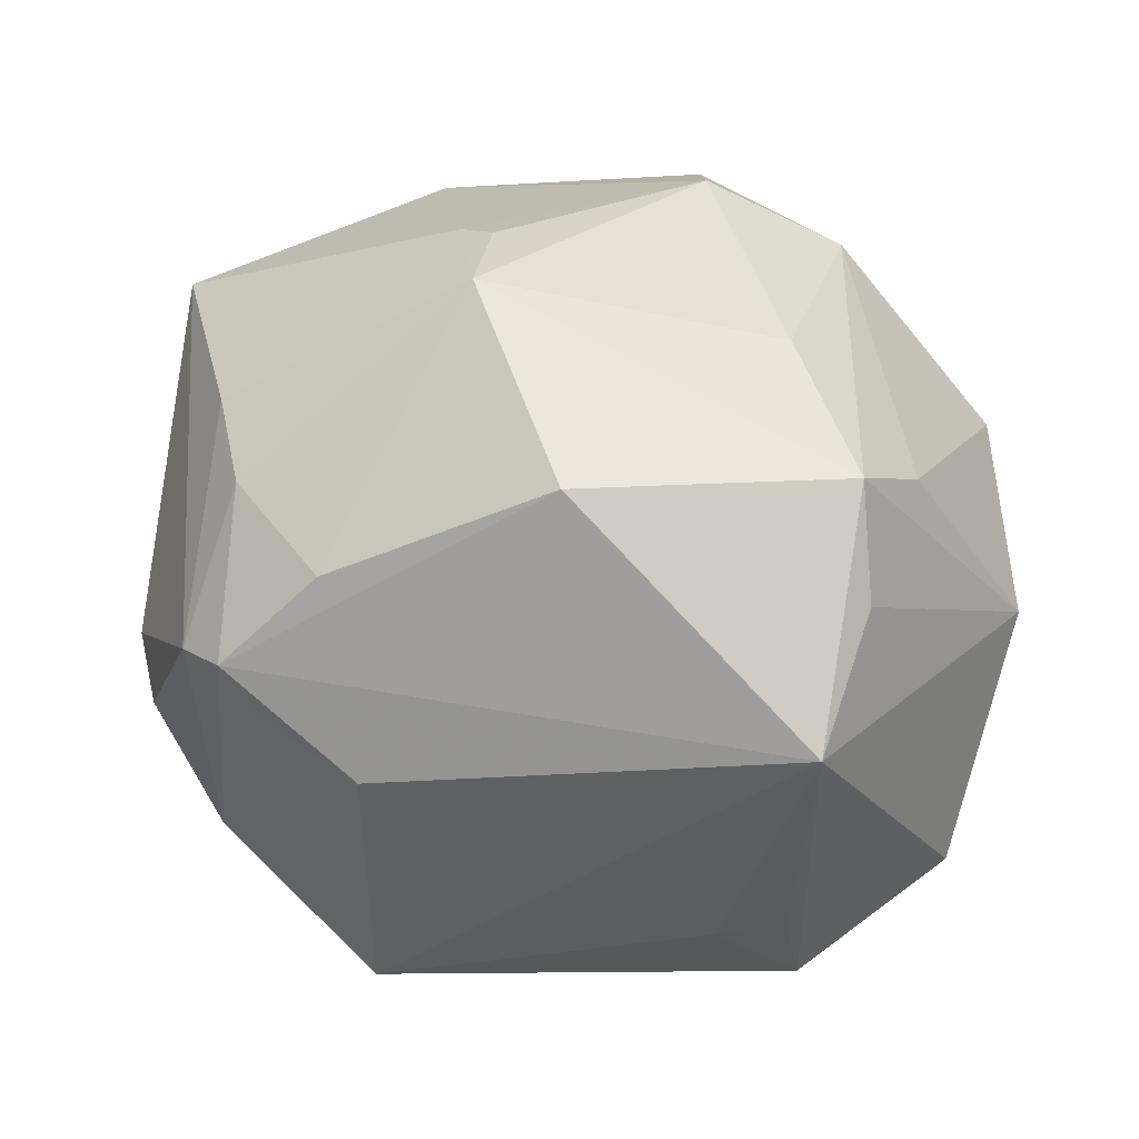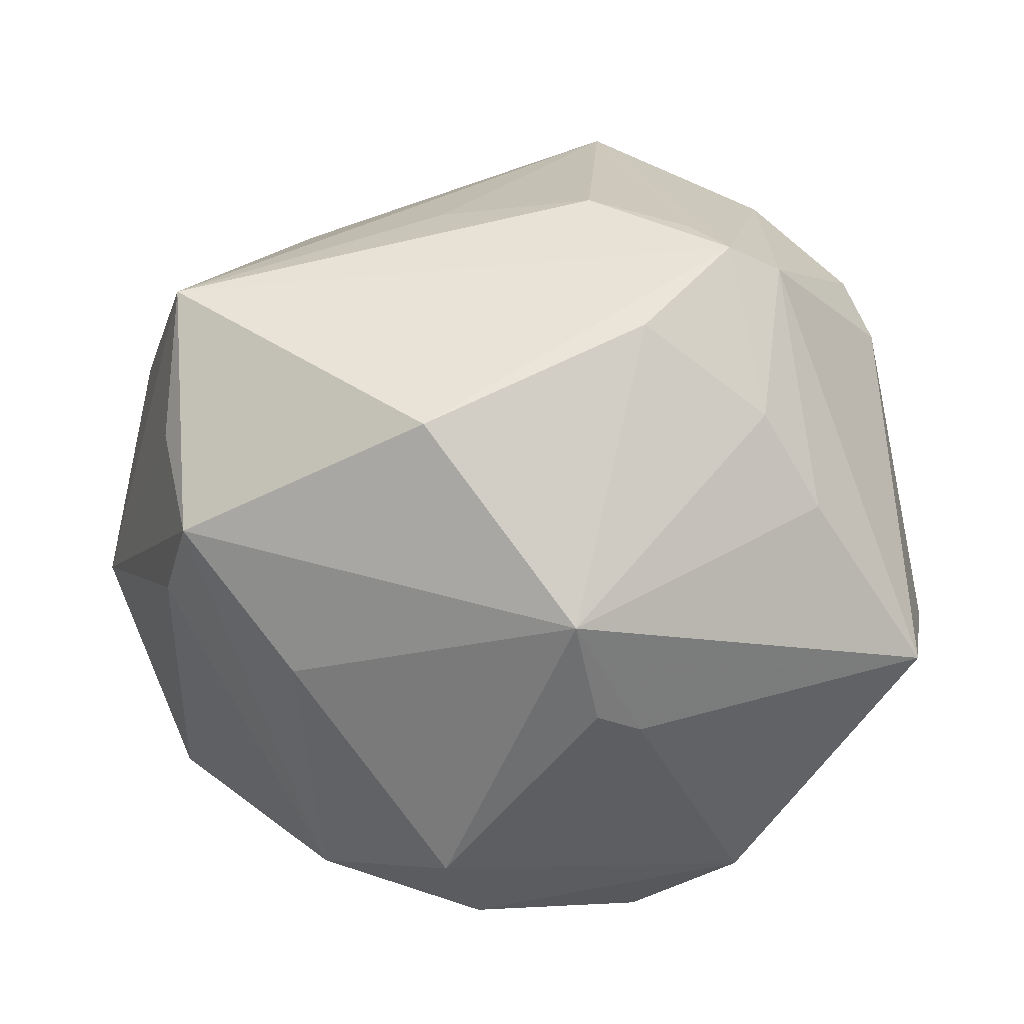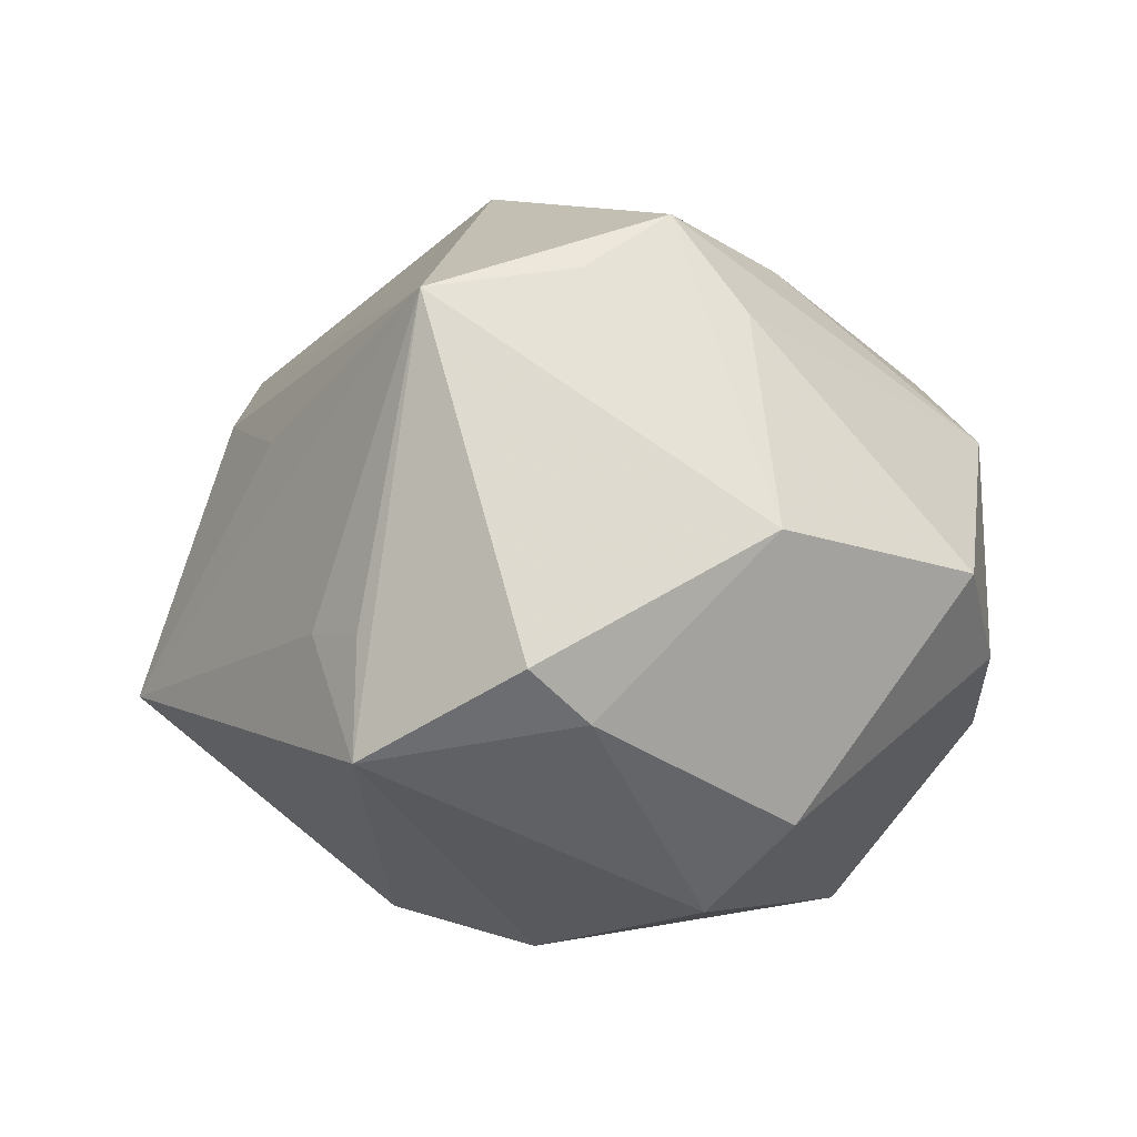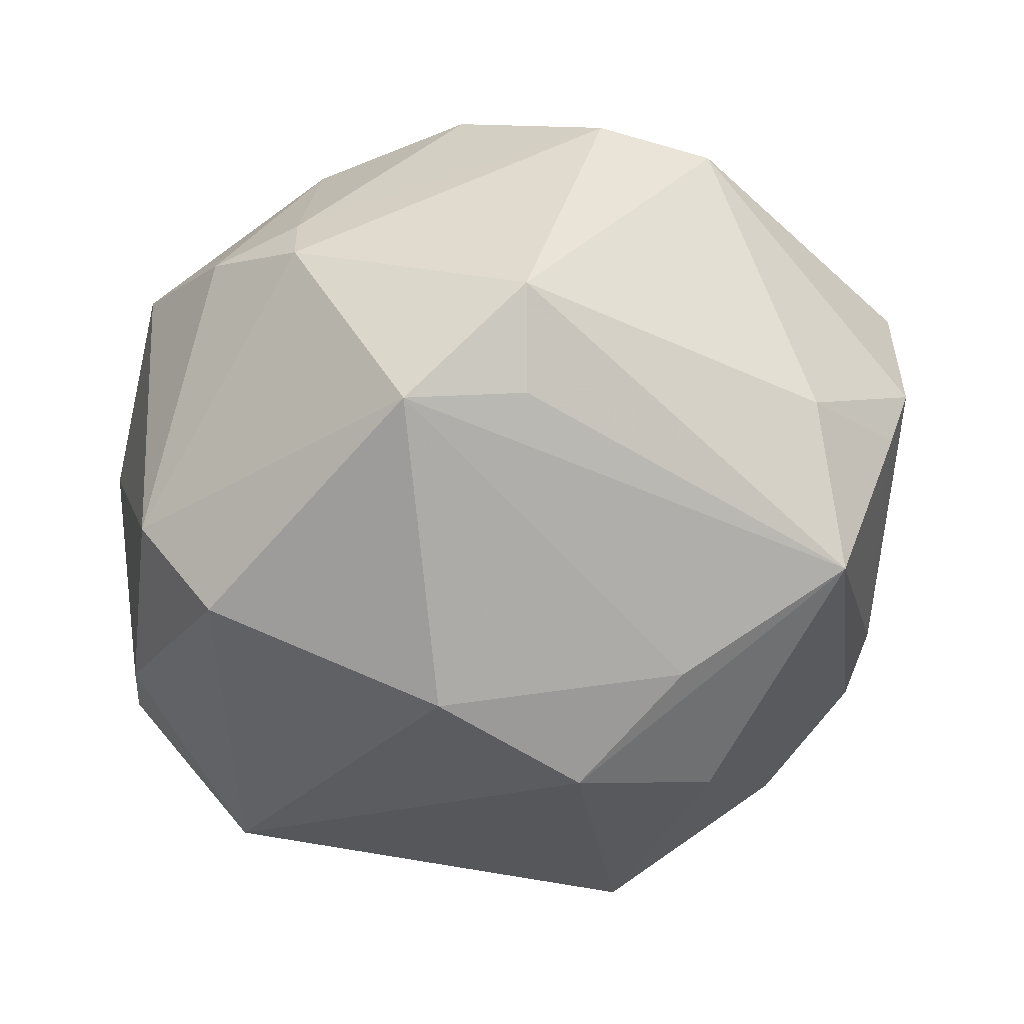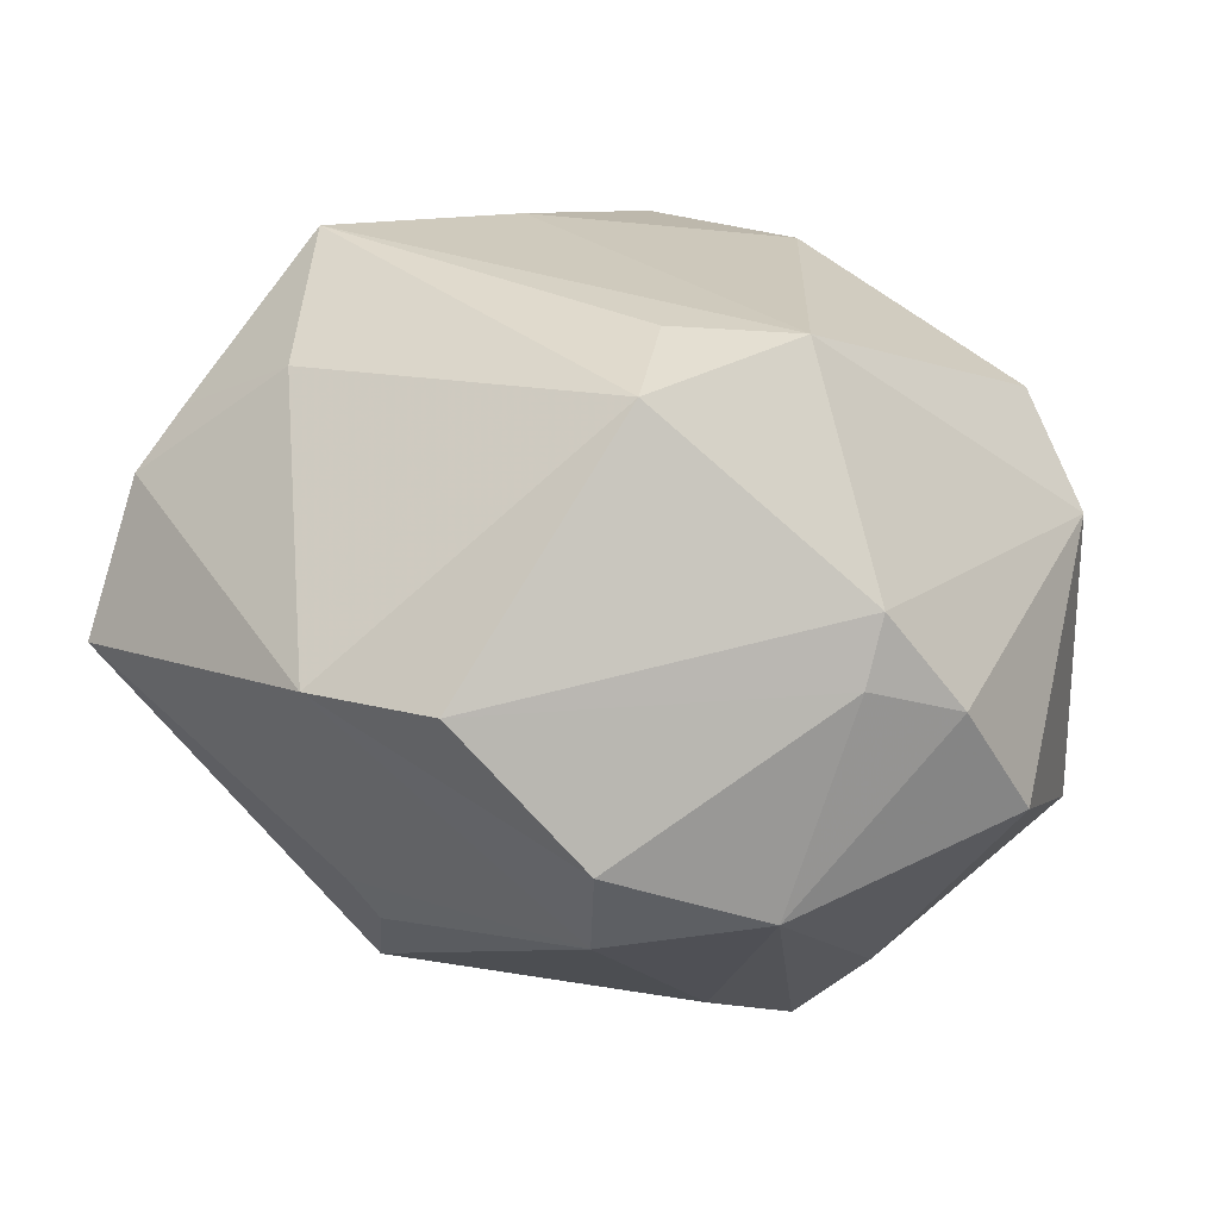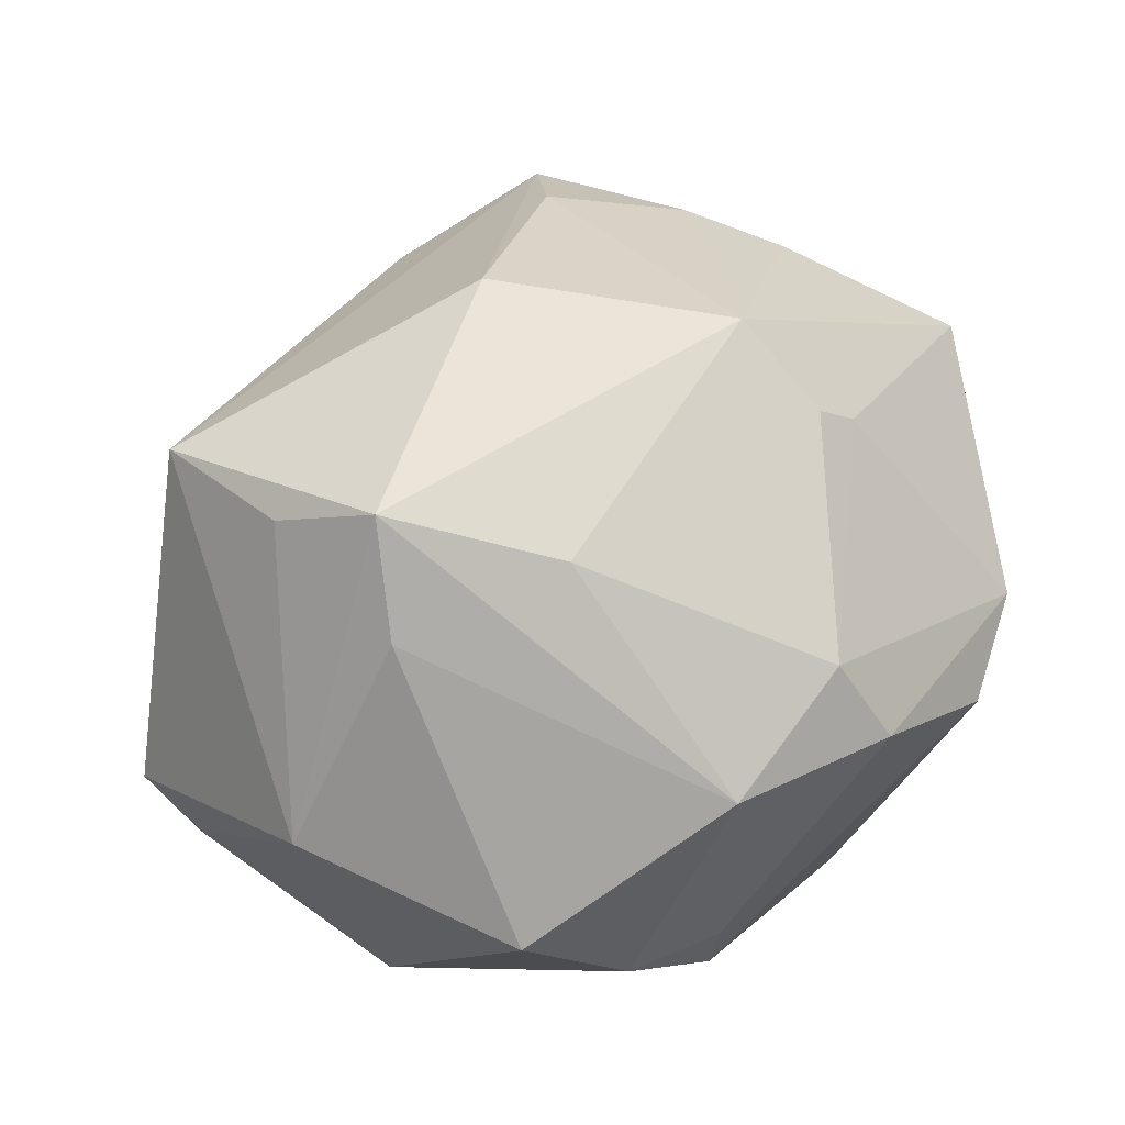
<metadata>
{"format":"obj","ext":"obj","renderer":"f3d","projection":"perspective","resolution":1024,"background":"white","views":[{"elev":66.2,"azim":-163.5,"up":"+Z"},{"elev":0.0,"azim":10.6,"up":"+Y"},{"elev":2.0,"azim":-106.5,"up":"+Z"},{"elev":-69.0,"azim":5.4,"up":"+Z"},{"elev":-74.8,"azim":165.1,"up":"+Y"},{"elev":51.4,"azim":-48.3,"up":"+Z"}]}
</metadata>
<code>
v 0.01495 -0.04273 0.001905
v 0.01502 -0.01981 0.02893
v 0.01397 -0.01042 0.03609
v -0.02682 -0.0007934 0.03555
v 0.03252 0.02664 0.01702
v -0.03779 -0.009297 -0.02165
v 0.03825 0.02668 -0.001554
v 0.02784 0.03581 -0.006041
v -0.01643 -0.01533 0.03103
v -0.002562 -0.03683 0.0204
v 0.004831 -0.02367 -0.03075
v 0.006396 0.01866 -0.03458
v -0.02815 -0.03352 -0.007165
v 0.005725 -0.03386 -0.02622
v 0.01825 0.008045 -0.03264
v -0.04321 0.0121 -0.01127
v 0.02036 0.02386 -0.02689
v -0.04495 -0.005213 0.006
v -0.04444 0.01829 -0.00607
v -0.03055 0.009142 0.03004
v 0.02771 0.02869 0.02099
v 0.04684 -0.01434 0.01203
v 0.04655 -0.0101 -0.003282
v -0.03055 0.0305 -0.003576
v -0.03043 -0.003022 -0.03056
v 0.008731 0.04501 -0.01205
v -0.01746 -0.03716 0.01407
v 0.04146 0.02053 0.0008128
v 0.04387 -0.007443 -0.009918
v -0.03163 -0.00688 0.02601
v 0.03617 -0.0002715 -0.02787
v 0.02295 0.03139 0.01738
v -0.03709 -0.02756 0.001497
v -0.02992 0.02439 0.02798
v 0.0351 -0.01533 -0.01753
v -0.004368 0.03355 0.01399
v 0.01212 0.03457 0.0158
v 0.03167 0.01108 0.02394
v -0.0328 0.03142 -0.01518
v -0.007232 0.007183 -0.03713
v -0.0007018 -0.04244 0.01215
v 0.03689 0.001662 0.02092
v -0.01855 -0.03612 -0.01448
v 0.01896 -0.02124 0.02545
v -0.01866 -0.03721 -0.007662
v -0.0008399 0.00985 0.03913
v 0.0199 0.02021 0.02856
v 0.02661 -0.03768 0.004237
v -0.02393 0.03335 -0.003924
v -0.007422 -0.02523 -0.03356
f 9 10 3
f 27 10 9
f 18 34 19
f 34 39 19
f 40 39 12
f 12 15 40
f 40 15 50
f 23 22 48
f 48 35 23
f 28 22 23
f 50 15 31
f 31 15 12
f 41 10 27
f 1 48 41
f 41 48 10
f 27 9 4
f 4 46 34
f 4 9 3
f 3 46 4
f 27 33 13
f 39 40 25
f 25 40 50
f 44 22 3
f 44 48 22
f 10 48 44
f 14 31 35
f 35 48 14
f 1 43 14
f 14 43 50
f 14 48 1
f 17 31 12
f 29 28 23
f 29 31 28
f 23 35 29
f 35 31 29
f 30 33 27
f 27 4 30
f 18 33 30
f 30 4 18
f 20 34 18
f 18 4 20
f 20 4 34
f 45 13 43
f 45 43 1
f 1 41 45
f 45 41 27
f 27 13 45
f 6 13 33
f 6 33 18
f 43 13 6
f 6 25 50
f 50 43 6
f 3 10 2
f 2 44 3
f 10 44 2
f 50 31 11
f 11 14 50
f 31 14 11
f 28 31 7
f 31 17 7
f 47 46 3
f 18 19 16
f 16 6 18
f 25 6 16
f 16 19 39
f 39 25 16
f 24 39 34
f 34 49 24
f 24 49 39
f 39 49 26
f 26 49 34
f 34 36 26
f 12 39 26
f 26 17 12
f 37 36 34
f 32 26 37
f 37 26 36
f 3 22 42
f 8 7 17
f 17 26 8
f 28 7 5
f 7 8 5
f 22 28 5
f 5 42 22
f 42 5 38
f 38 47 3
f 3 42 38
f 47 38 21
f 21 38 5
f 32 37 21
f 21 5 8
f 21 37 34
f 21 26 32
f 21 8 26
f 34 46 21
f 46 47 21

</code>
